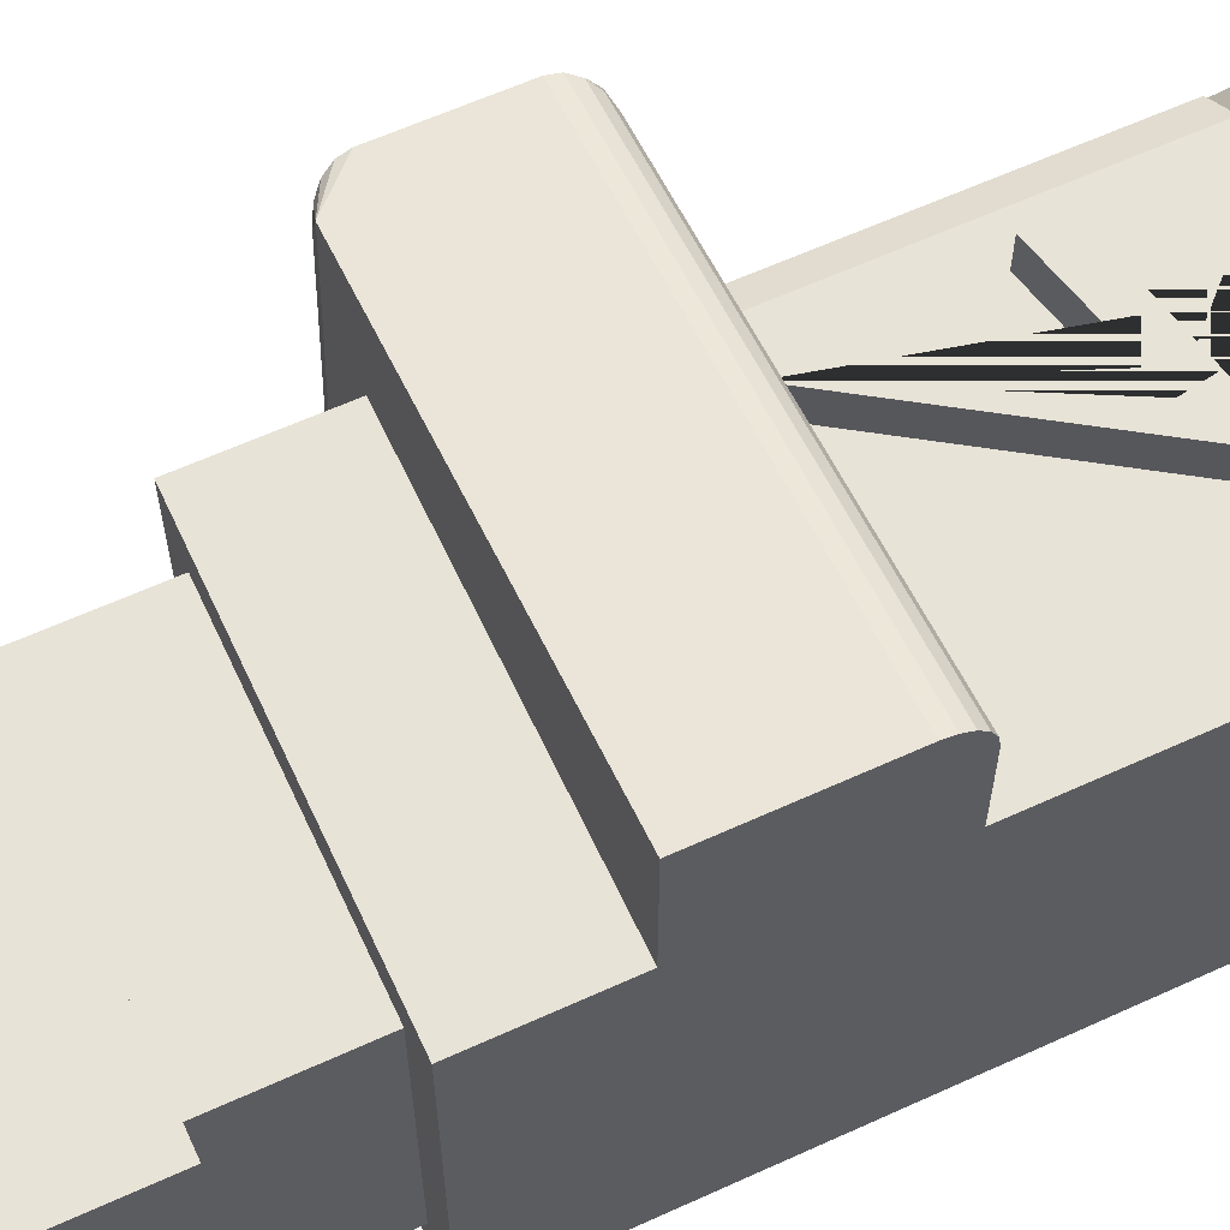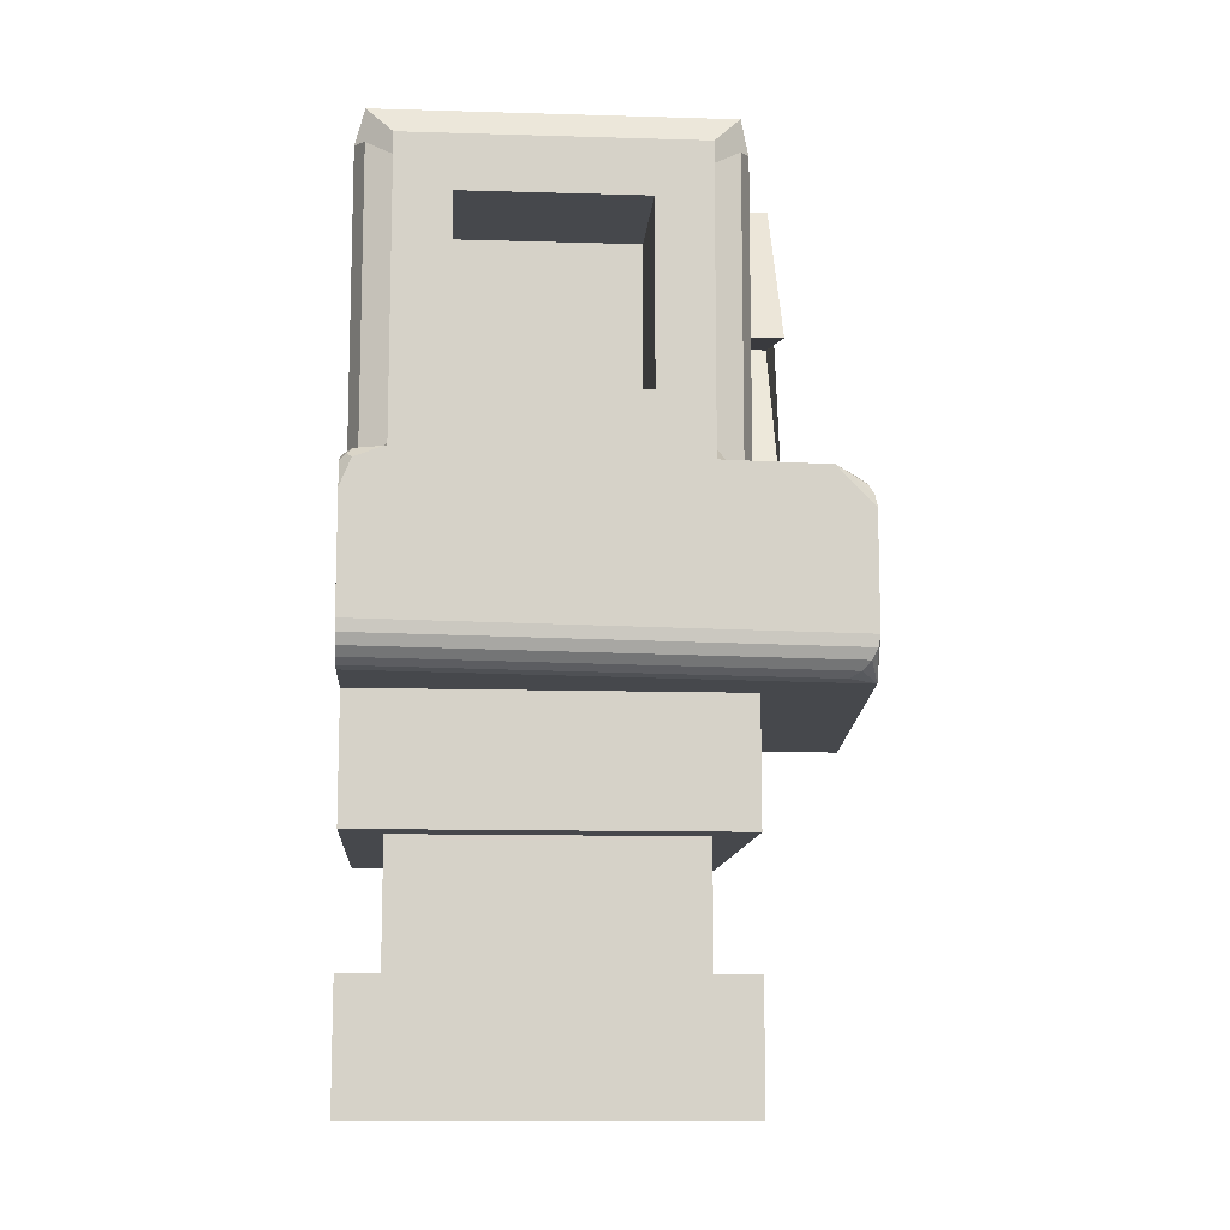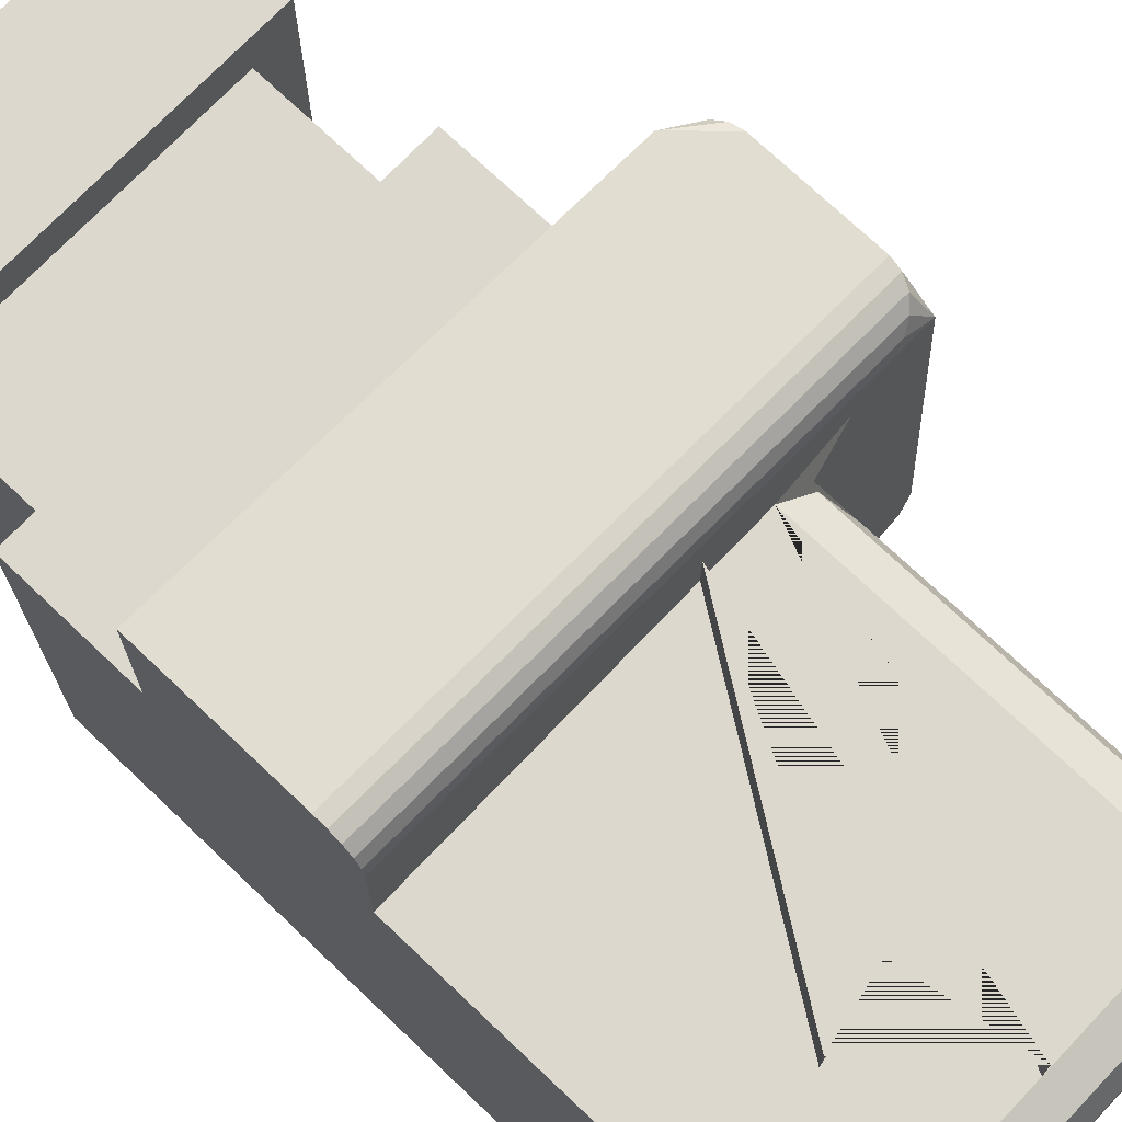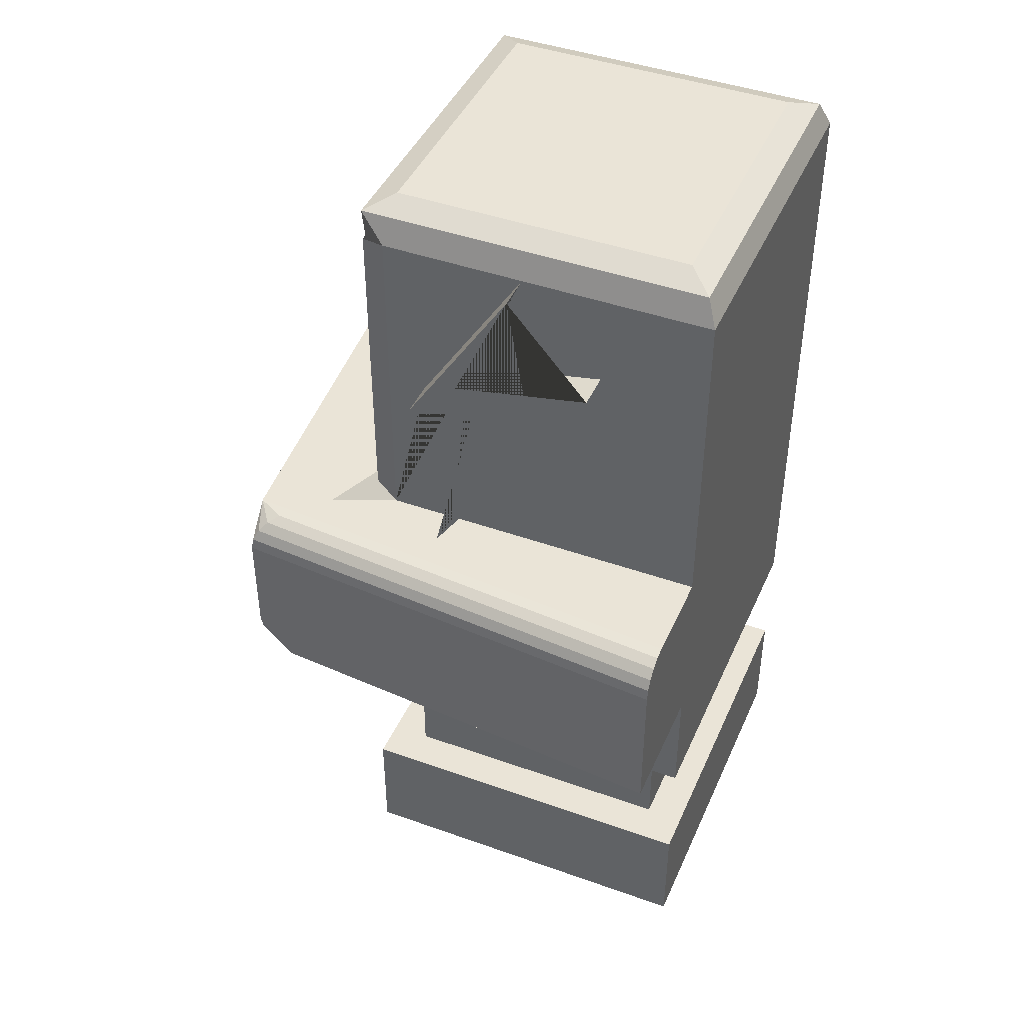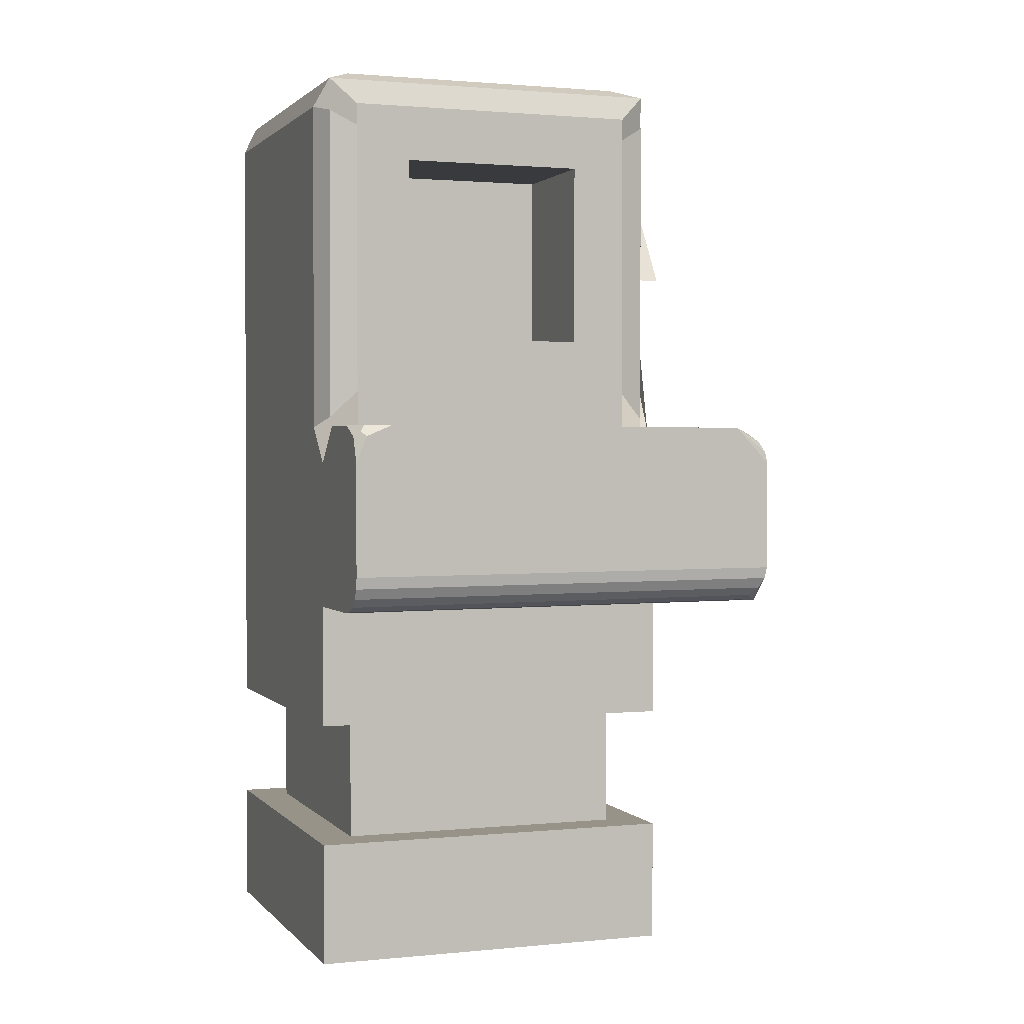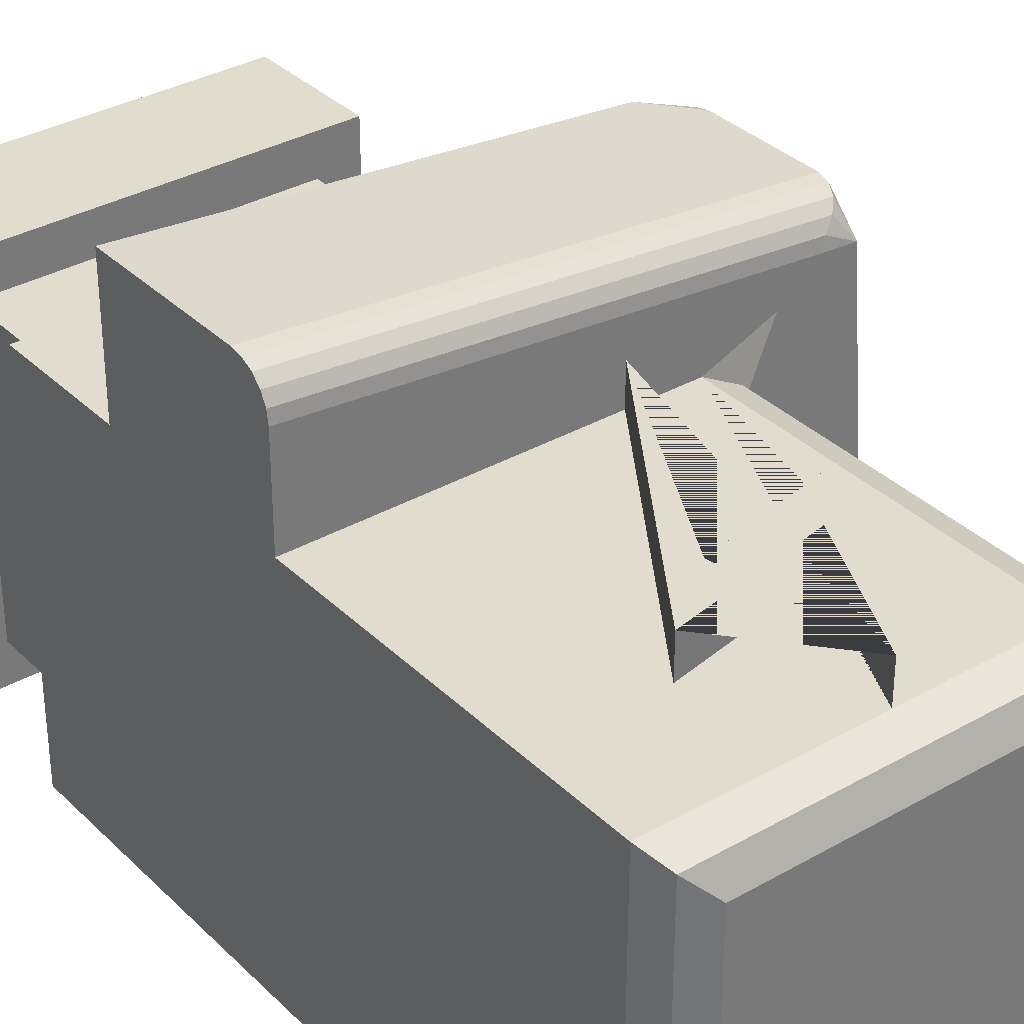
<metadata>
{"format":"obj","ext":"obj","renderer":"f3d","projection":"perspective","resolution":1024,"background":"white","views":[{"elev":61.7,"azim":65.1,"up":"+Z"},{"elev":-11.3,"azim":-94.2,"up":"+Y"},{"elev":72.5,"azim":133.6,"up":"+Z"},{"elev":43.7,"azim":22.8,"up":"+Y"},{"elev":1.5,"azim":-109.8,"up":"+Y"},{"elev":34.1,"azim":142.3,"up":"+Z"}]}
</metadata>
<code>
o Cube
v 1 1 -1
v 1 -1 -1
v 1 1 1
v 1 -1 1
v -1 1 -1
v -1 -1 -1
v -1 1 1
v -1 -1 1
v 1 2 1
v -1 2.5 0.5
v 1 2 -1
v -1 2.5 -0.5
v 1 1 1.7
v -1 3.5 0.5
v -1 3.5 -0.5
v -0.3 2.5 0.5
v -0.3 2.5 -0.5
v -0.3 3.5 0.5
v -0.3 3.5 -0.5
v 1 3.8 1
v 0.8 4 0.8
v 0.9414 3.941 0.9414
v 1 3.8 -1
v 0.8 4 -0.8
v 0.9414 3.941 -0.9414
v -0.8 4 0.8
v -0.9414 3.941 0.9414
v -0.8 4 -0.8
v -0.9414 3.941 -0.9414
v -0.8 2 1
v -1 2.2 0.8
v -1 2 0.8
v -1.141 2 1.141
v -0.9414 2.059 0.9414
v -1 2.2 -0.8
v -0.8 2 -1
v -1 1.8 -1
v -1.2 2 -1
v -1 2 -0.8
v -0.9414 2.059 -0.9414
v -1 3.68 0.8
v -0.8 3.8 1
v -0.9414 3.941 0.9414
v -1 3.8 0.8
v -0.9414 3.765 0.9414
v -0.8 3.8 -1
v -1 3.68 -0.8
v -1 3.8 -0.8
v -0.9414 3.941 -0.9414
v -0.9414 3.765 -0.9414
v 1 2 1.499
v 1 1.8 1.7
v 1 1.99 1.561
v 1 1.962 1.617
v 1 1.918 1.661
v 1 1.862 1.69
v -1.495 1.8 1.495
v -1.309 2 1.309
v -1.511 2 1.296
v -1.486 1.862 1.486
v -1.459 1.918 1.459
v -1.418 1.962 1.418
v -1.367 1.99 1.367
v -1.683 2 -0.8007
v -1.5 2 -1
v -1.7 1.8 -1
v -1.636 2 -0.9416
v -1.663 1.966 -0.9665
v -1.641 1.941 -1
v -1.695 1.941 -0.9416
v -1.495 1.2 1.495
v -1.309 1 1.309
v -1.296 1 1.511
v -1.486 1.138 1.486
v -1.459 1.082 1.459
v -1.418 1.038 1.418
v -1.367 1.01 1.367
v -1.499 1 -1
v -1.7 1.2 -1
v -1.561 1.01 -1
v -1.617 1.038 -1
v -1.661 1.082 -1
v -1.69 1.138 -1
v 1 0.3333 -1
v 1 -0.3333 -1
v -1 -0.3333 1
v -1 0.3333 1
v 1 0.3333 1
v 1 -0.3333 1
v -1 0.3333 -1
v -1 -0.3333 -1
v 0.7879 0.3333 -0.7879
v 0.7879 -0.3333 -0.7879
v -0.7879 -0.3333 0.7879
v -0.7879 0.3333 0.7879
v 0.7879 0.3333 0.7879
v 0.7879 -0.3333 0.7879
v -0.7879 0.3333 -0.7879
v -0.7879 -0.3333 -0.7879
v -0.02283 3.8 1
v -0.4543 2 1
v -0.5921 2.908 1
v 0.1012 3.062 1
v 0.4172 3.299 1
v -0.3159 3.155 1
v -0.02283 3.8 1.2
v -0.5921 2.908 1.2
v 0.1012 3.062 1.2
v -0.4543 2 1.2
v 0.4172 3.299 1.2
v -0.3159 3.155 1.2
f 88 3 7 87
f 87 7 5 90
f 6 2 4 8
f 84 1 3 88
f 90 5 1 84
f 12 10 16 17
f 3 1 11 9
f 17 16 18 19
f 15 12 17 19
f 14 15 19 18
f 10 14 18 16
f 21 26 27 22
f 24 21 22 25
f 25 22 20 23
f 26 28 29 27
f 28 24 25 29
f 24 28 26 21
f 9 11 23 20
f 30 34 31 32 33
f 35 40 36 37 38 39
f 41 45 42 43 44
f 46 50 47 48 49
f 41 31 34 45
f 45 34 30 42
f 35 47 50 40
f 40 50 46 36
f 30 101 103 102 100 42
f 10 12 35 39 32 31
f 14 10 31 41
f 1 5 37 36 11
f 12 15 47 35
f 11 36 46 23
f 27 29 49 48 44 43
f 22 27 43 42 100 20
f 15 14 41 44 48 47
f 29 25 23 46 49
f 57 60 59
f 60 61 59
f 61 62 59
f 62 63 59
f 63 58 59
f 51 58 63 53
f 53 63 62 54
f 54 62 61 55
f 55 61 60 56
f 56 60 57 52
f 9 101 30 33 58 51
f 3 9 51 53 54 55 56 52 13
f 64 67 68 70
f 65 69 68 67
f 66 70 68 69
f 33 32 39 38 65 67 64 59 58
f 71 74 73
f 74 75 73
f 75 76 73
f 76 77 73
f 77 72 73
f 71 79 83 74
f 74 83 82 75
f 75 82 81 76
f 76 81 80 77
f 77 80 78 72
f 7 3 13 73 72
f 71 73 13 52 57
f 5 7 72 78
f 79 71 57 59 64 70 66
f 38 37 5 78 80 81 82 83 79 66 69 65
f 6 91 85 2
f 90 84 92 98
f 2 85 89 4
f 84 88 96 92
f 8 86 91 6
f 87 90 98 95
f 4 89 86 8
f 88 87 95 96
f 99 98 92 93
f 93 92 96 97
f 94 95 98 99
f 97 96 95 94
f 86 89 97 94
f 91 86 94 99
f 89 85 93 97
f 85 91 99 93
f 101 104 110 109
f 105 104 101 9 20 100
f 106 107 108 109 110 111
f 102 103 108 107
f 104 105 111 110
f 103 101 109 108
f 100 102 107 106
f 105 100 106 111

</code>
